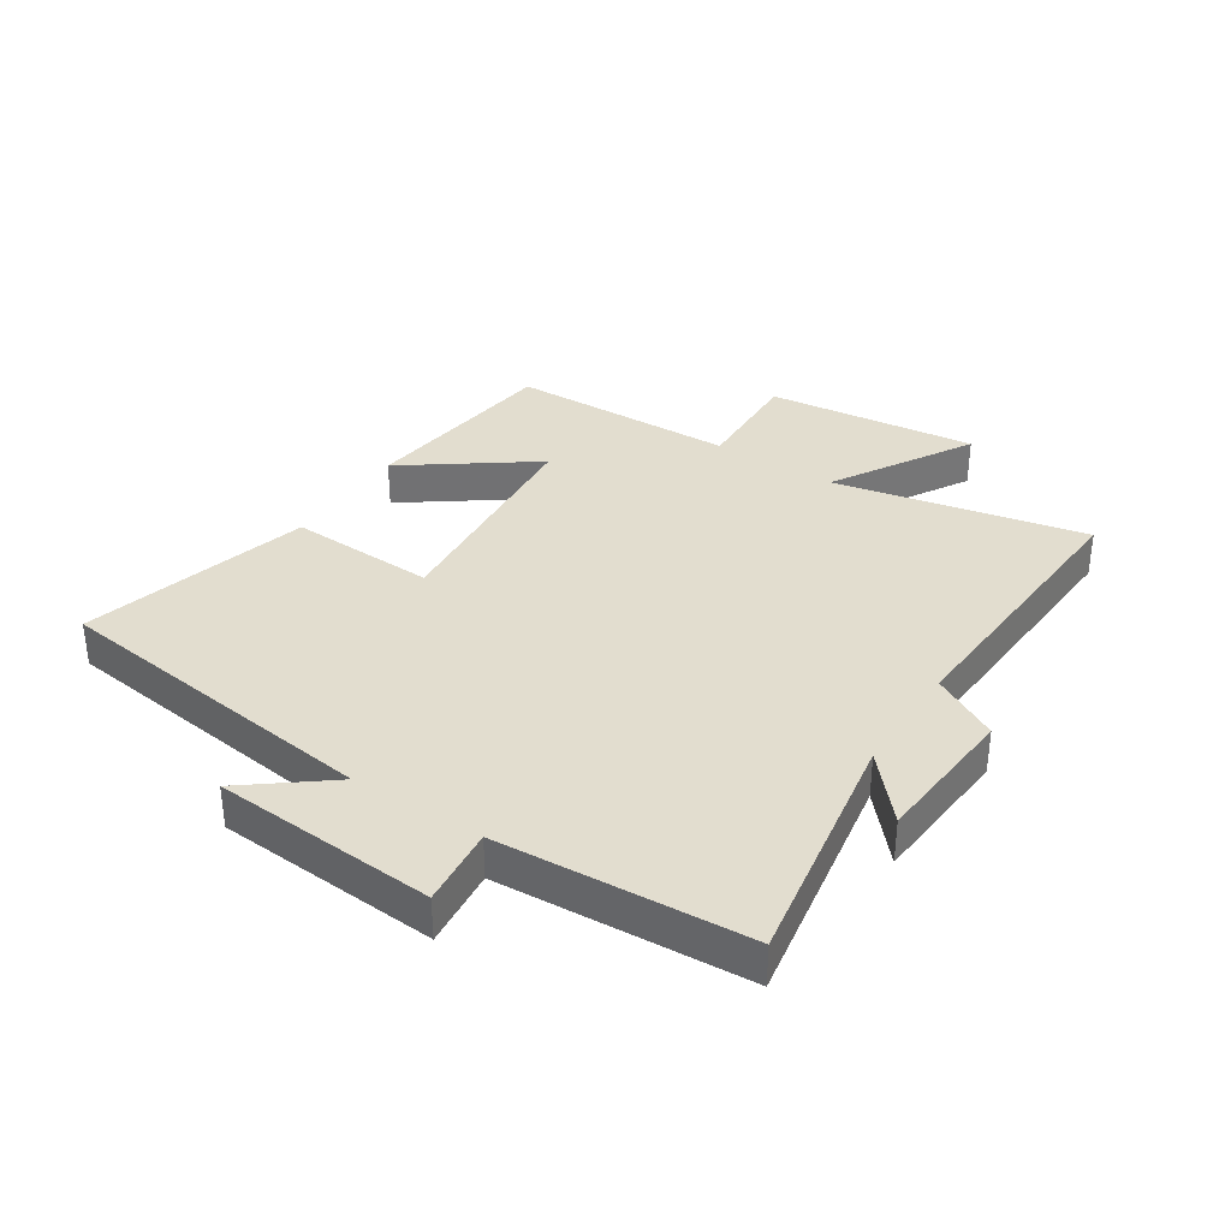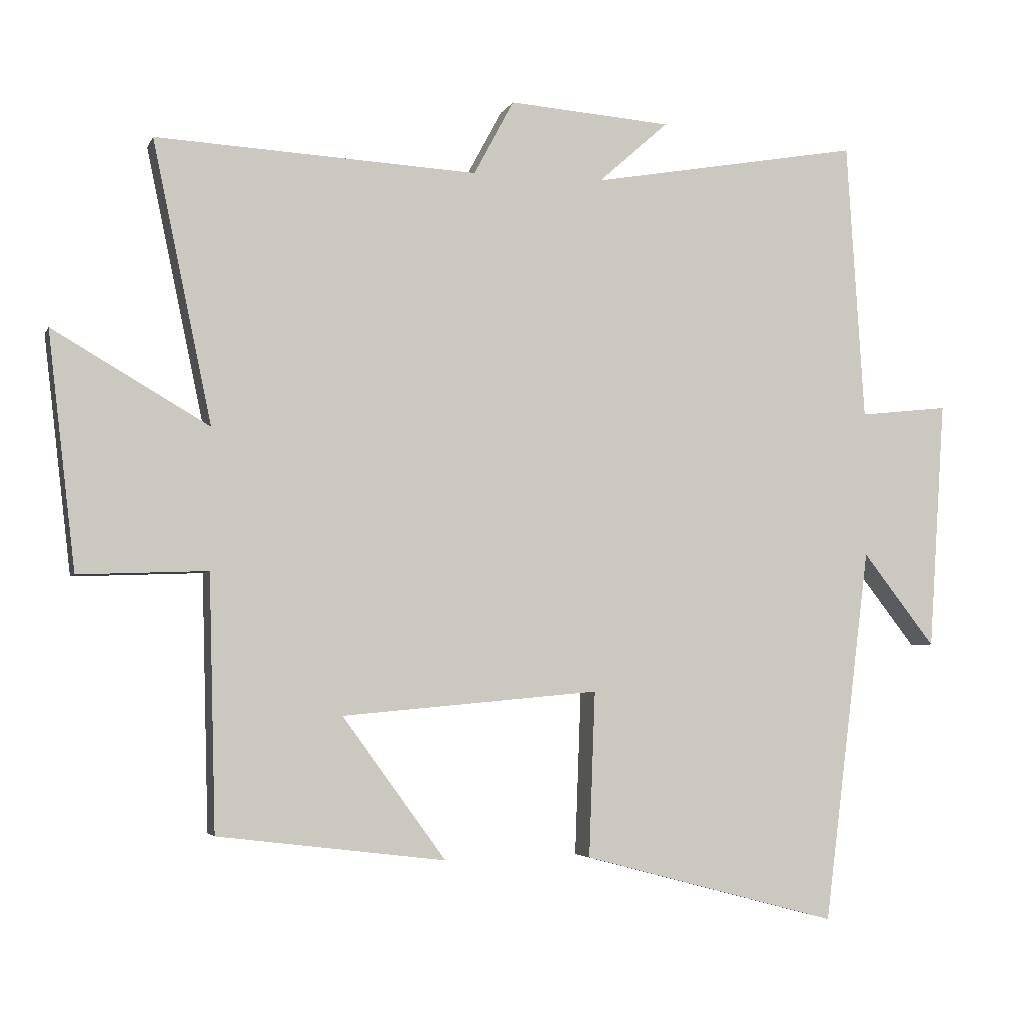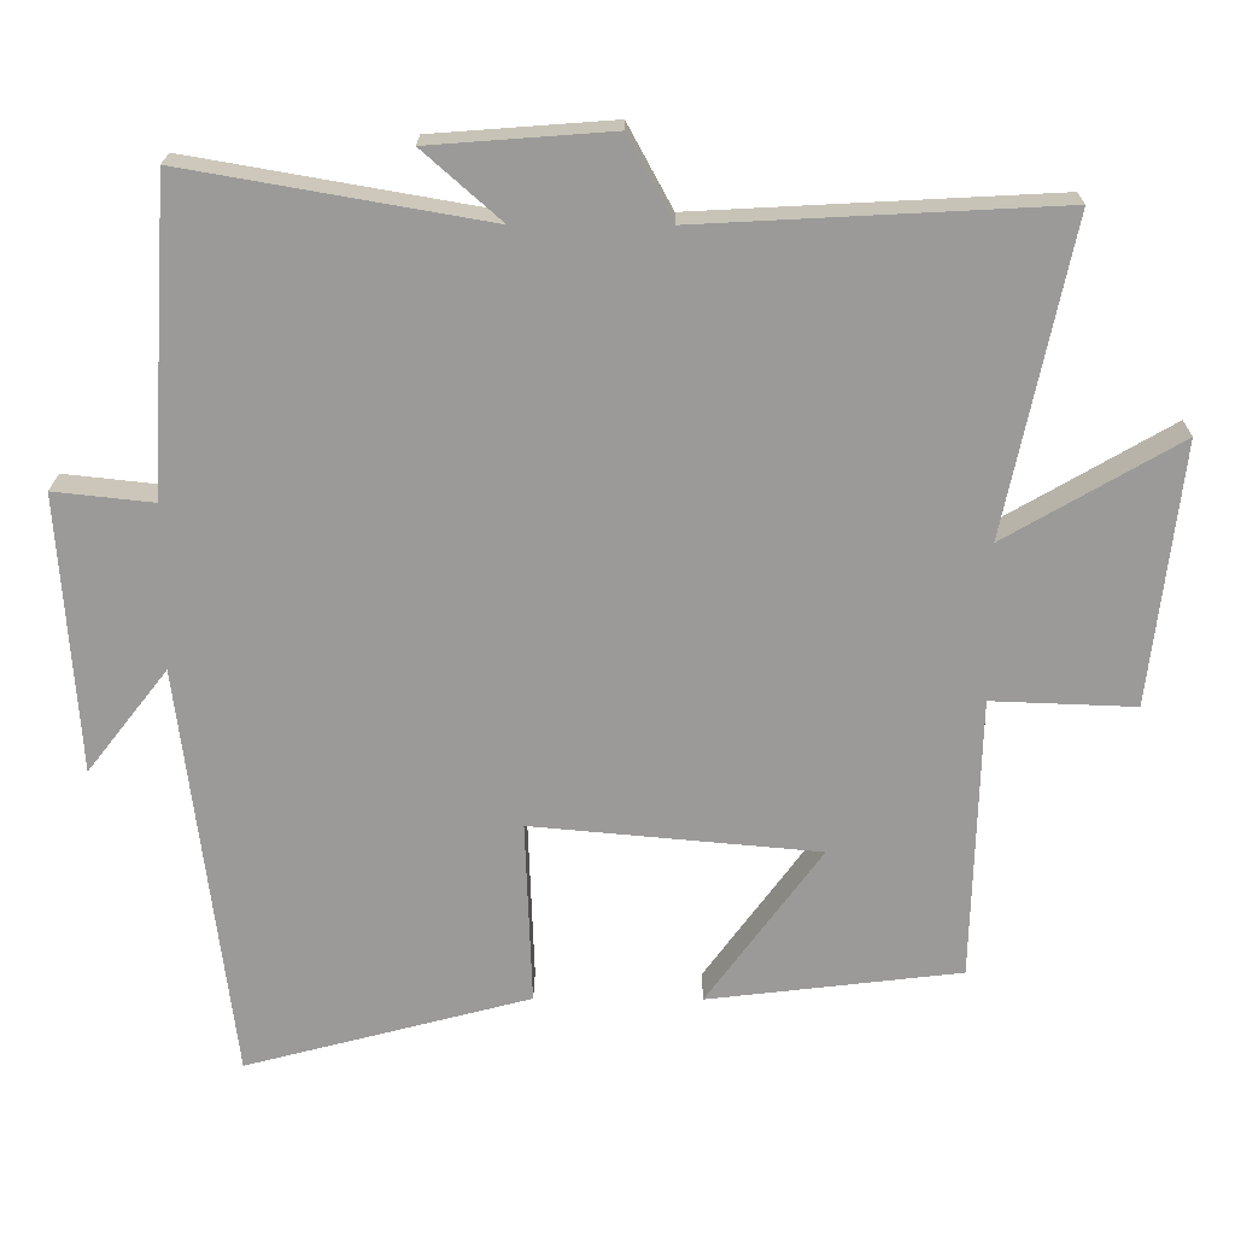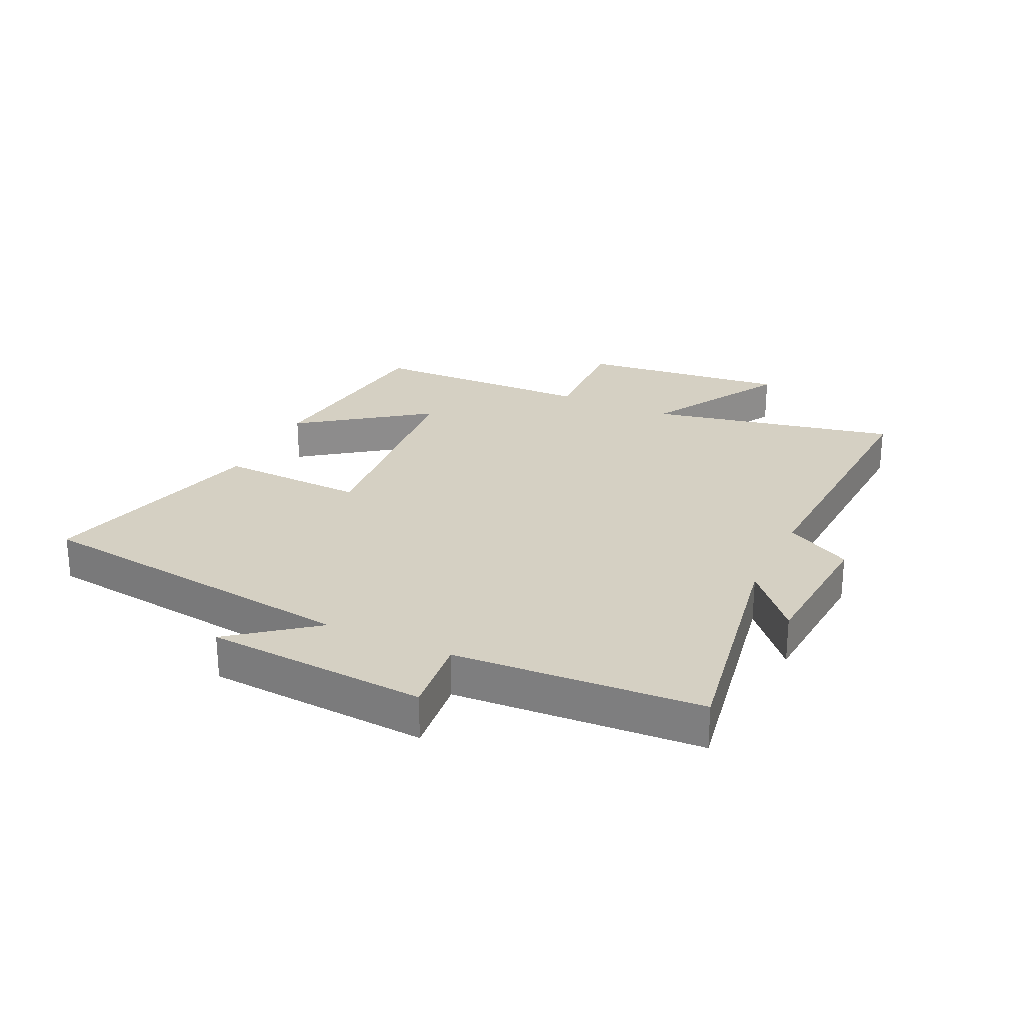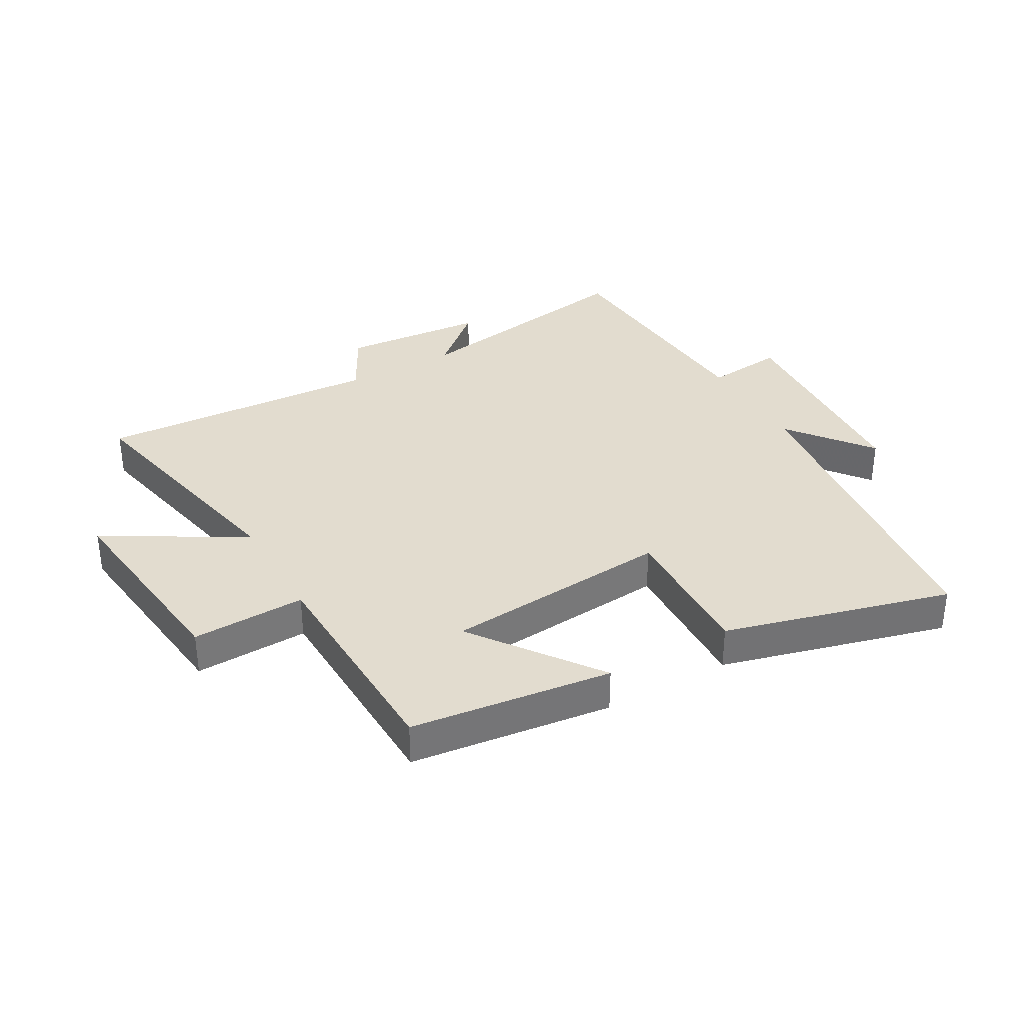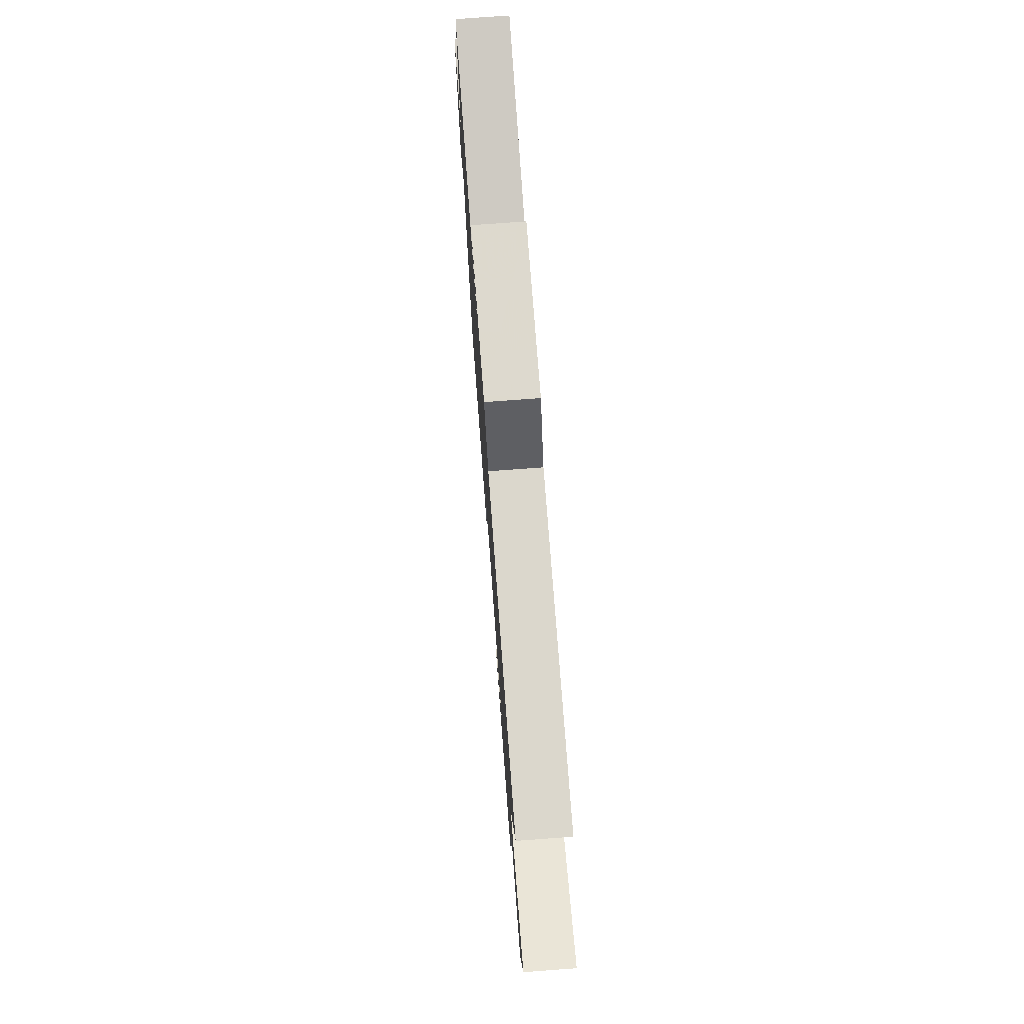
<metadata>
{"format":"obj","ext":"obj","renderer":"f3d","projection":"perspective","resolution":1024,"background":"white","views":[{"elev":34.9,"azim":-56.8,"up":"+Y"},{"elev":-4.0,"azim":164.5,"up":"+Z"},{"elev":20.4,"azim":0.6,"up":"+Z"},{"elev":26.0,"azim":-64.7,"up":"+Y"},{"elev":34.6,"azim":150.5,"up":"+Y"},{"elev":76.1,"azim":85.8,"up":"+Z"}]}
</metadata>
<code>
v -0.432 0.07 -0.599
v -0.5 0.07 -0.052
v -0.606 0.07 -0.188
v -0.63 0.07 0.176
v -0.5 0.07 0.162
v -0.474 0.07 0.569
v -0.078 0.07 0.5
v -0.181 0.07 0.591
v 0.057 0.07 0.609
v 0.116 0.07 0.5
v 0.586 0.07 0.525
v 0.5 0.07 0.115
v 0.728 0.07 0.248
v 0.688 0.07 -0.096
v 0.5 0.07 -0.089
v 0.49 0.07 -0.46
v 0.158 0.07 -0.5
v 0.309 0.07 -0.293
v -0.067 0.07 -0.259
v -0.058 0.07 -0.5
v -0.432 0 -0.599
v -0.5 0 -0.052
v -0.606 0 -0.188
v -0.63 0 0.176
v -0.5 0 0.162
v -0.474 0 0.569
v -0.078 0 0.5
v -0.181 0 0.591
v 0.057 0 0.609
v 0.116 0 0.5
v 0.586 0 0.525
v 0.5 0 0.115
v 0.728 0 0.248
v 0.688 0 -0.096
v 0.5 0 -0.089
v 0.49 0 -0.46
v 0.158 0 -0.5
v 0.309 0 -0.293
v -0.067 0 -0.259
v -0.058 0 -0.5
f 19 20 1 2
f 18 19 2
f 15 16 17 18
f 15 18 2
f 12 13 14 15
f 12 15 2
f 10 11 12 2
f 7 8 9 10
f 7 10 2
f 5 6 7 2
f 2 3 4 5
f 22 21 40 39
f 22 39 38
f 38 37 36 35
f 22 38 35
f 35 34 33 32
f 22 35 32
f 22 32 31 30
f 30 29 28 27
f 22 30 27
f 22 27 26 25
f 25 24 23 22
f 1 21 22 2
f 2 22 23 3
f 3 23 24 4
f 4 24 25 5
f 5 25 26 6
f 6 26 27 7
f 7 27 28 8
f 8 28 29 9
f 9 29 30 10
f 10 30 31 11
f 11 31 32 12
f 12 32 33 13
f 13 33 34 14
f 14 34 35 15
f 15 35 36 16
f 16 36 37 17
f 17 37 38 18
f 18 38 39 19
f 19 39 40 20
f 20 40 21 1

</code>
